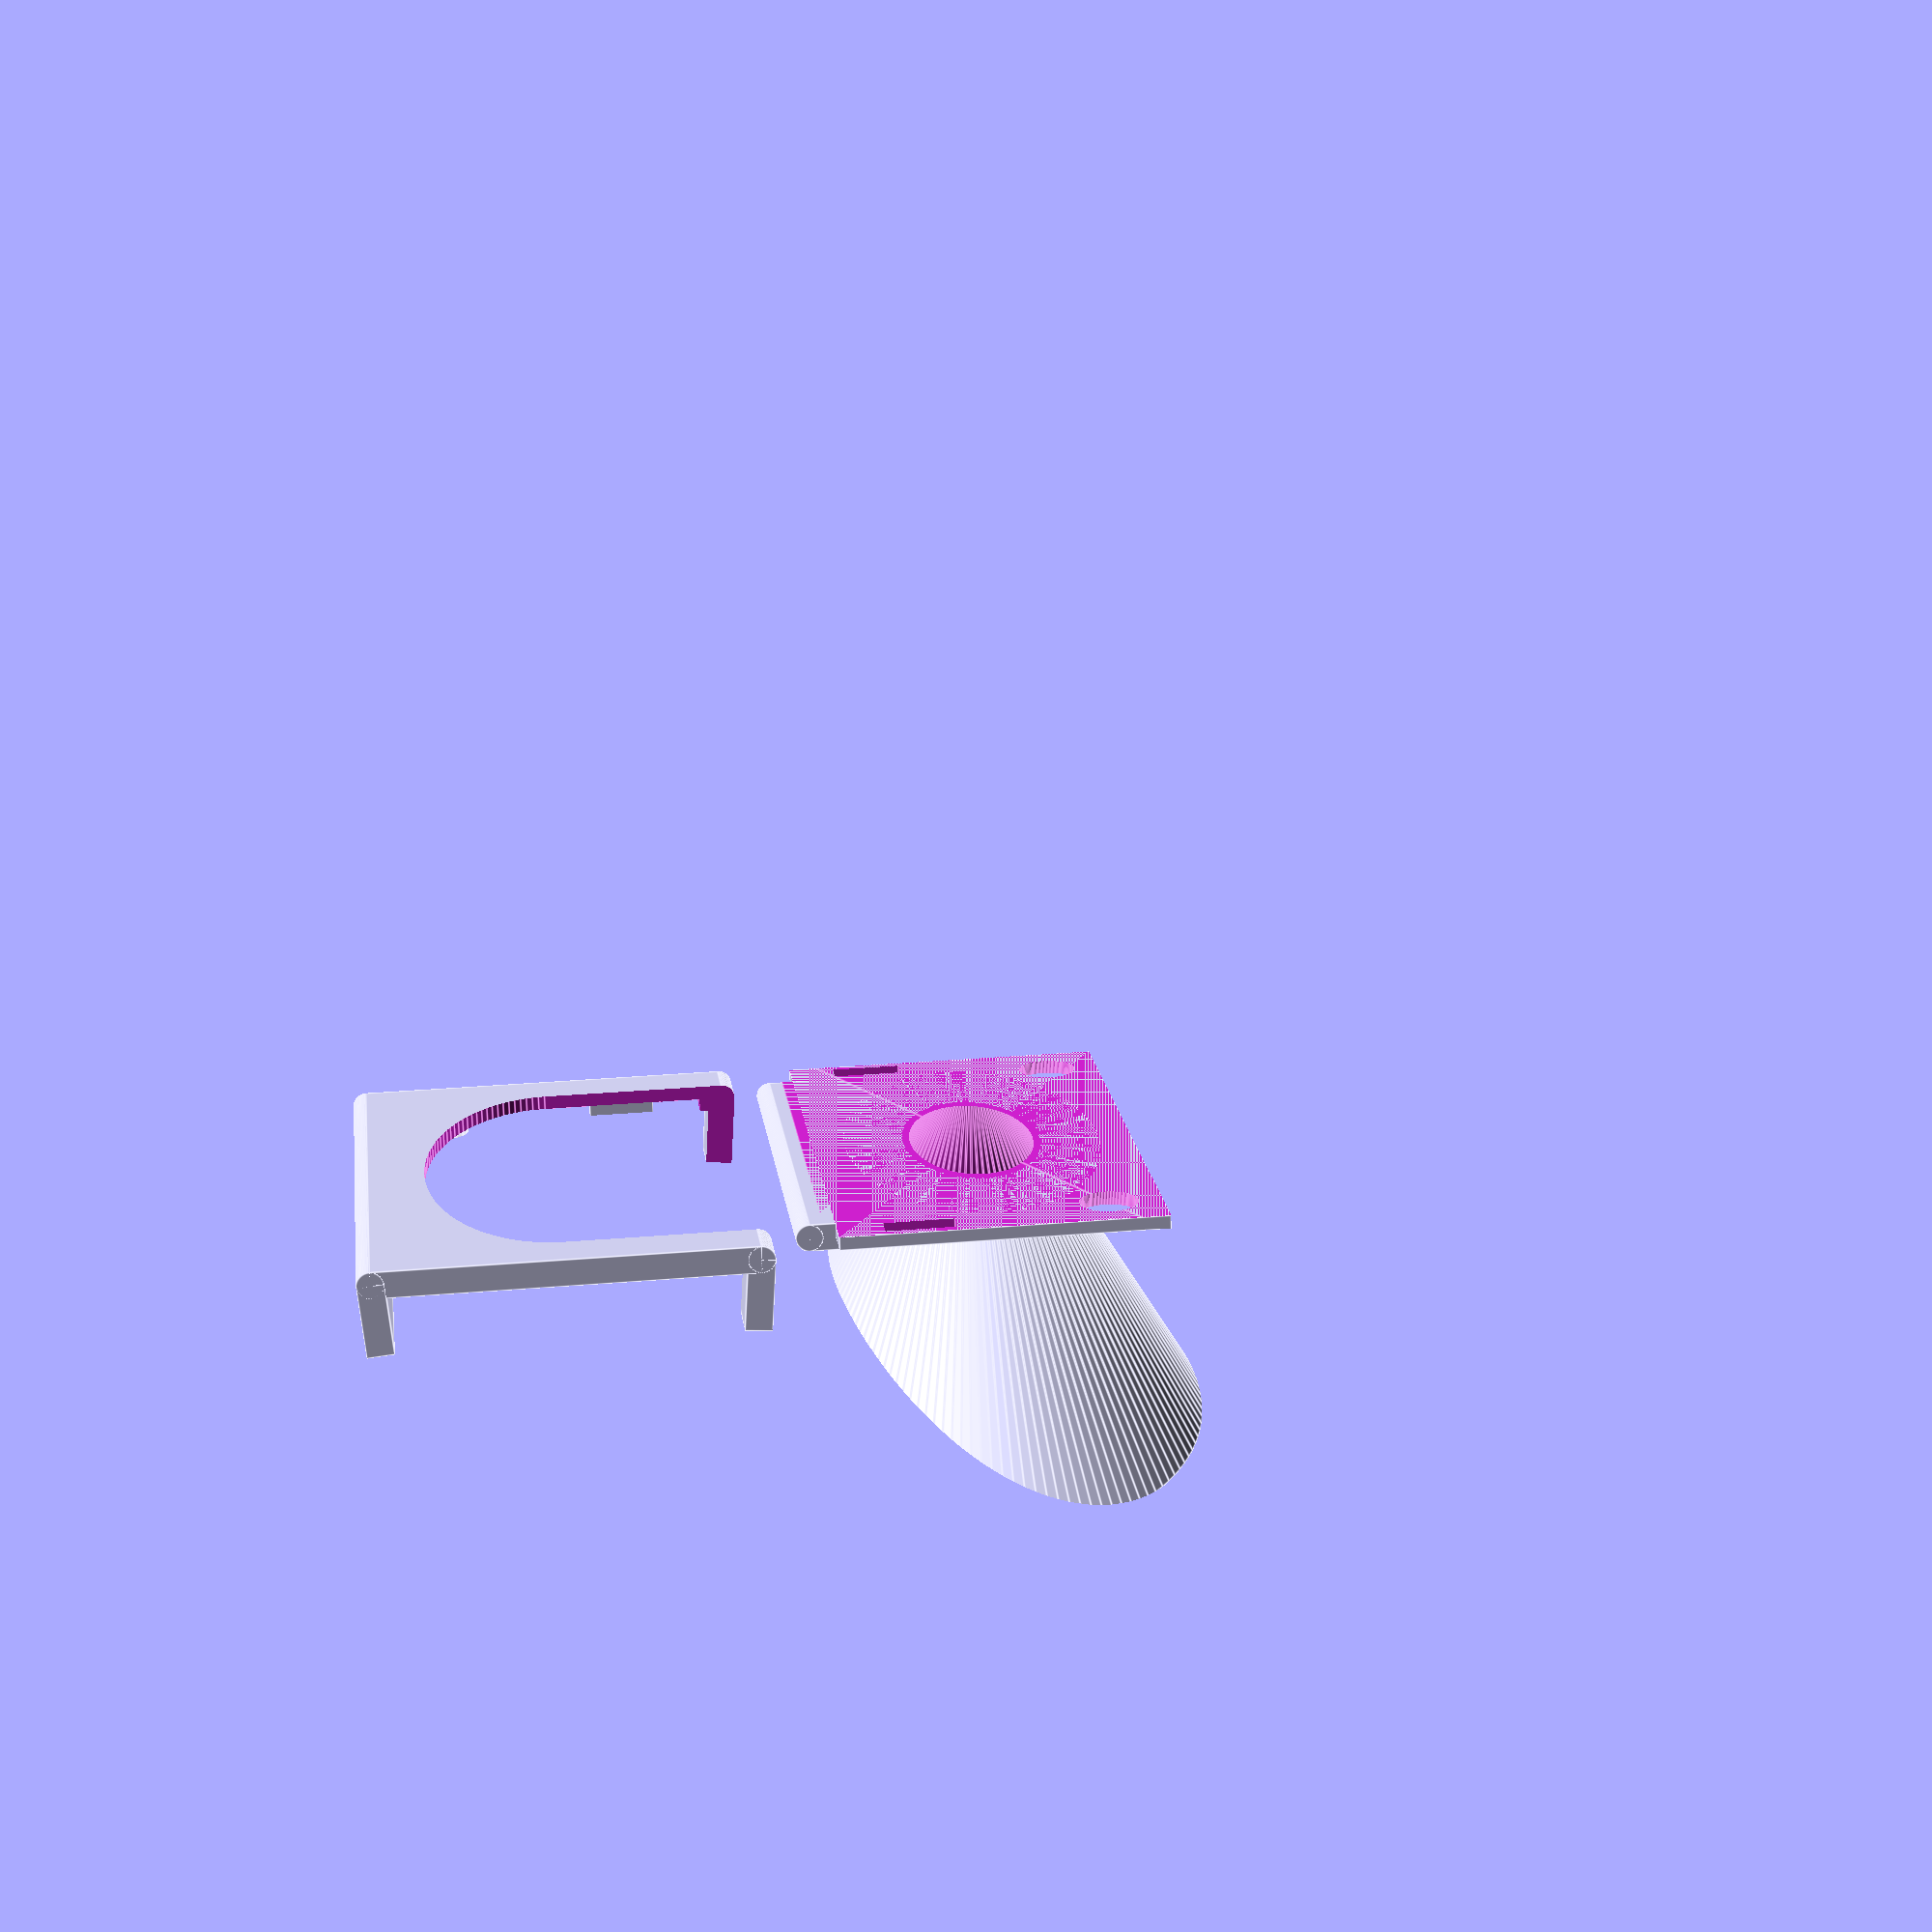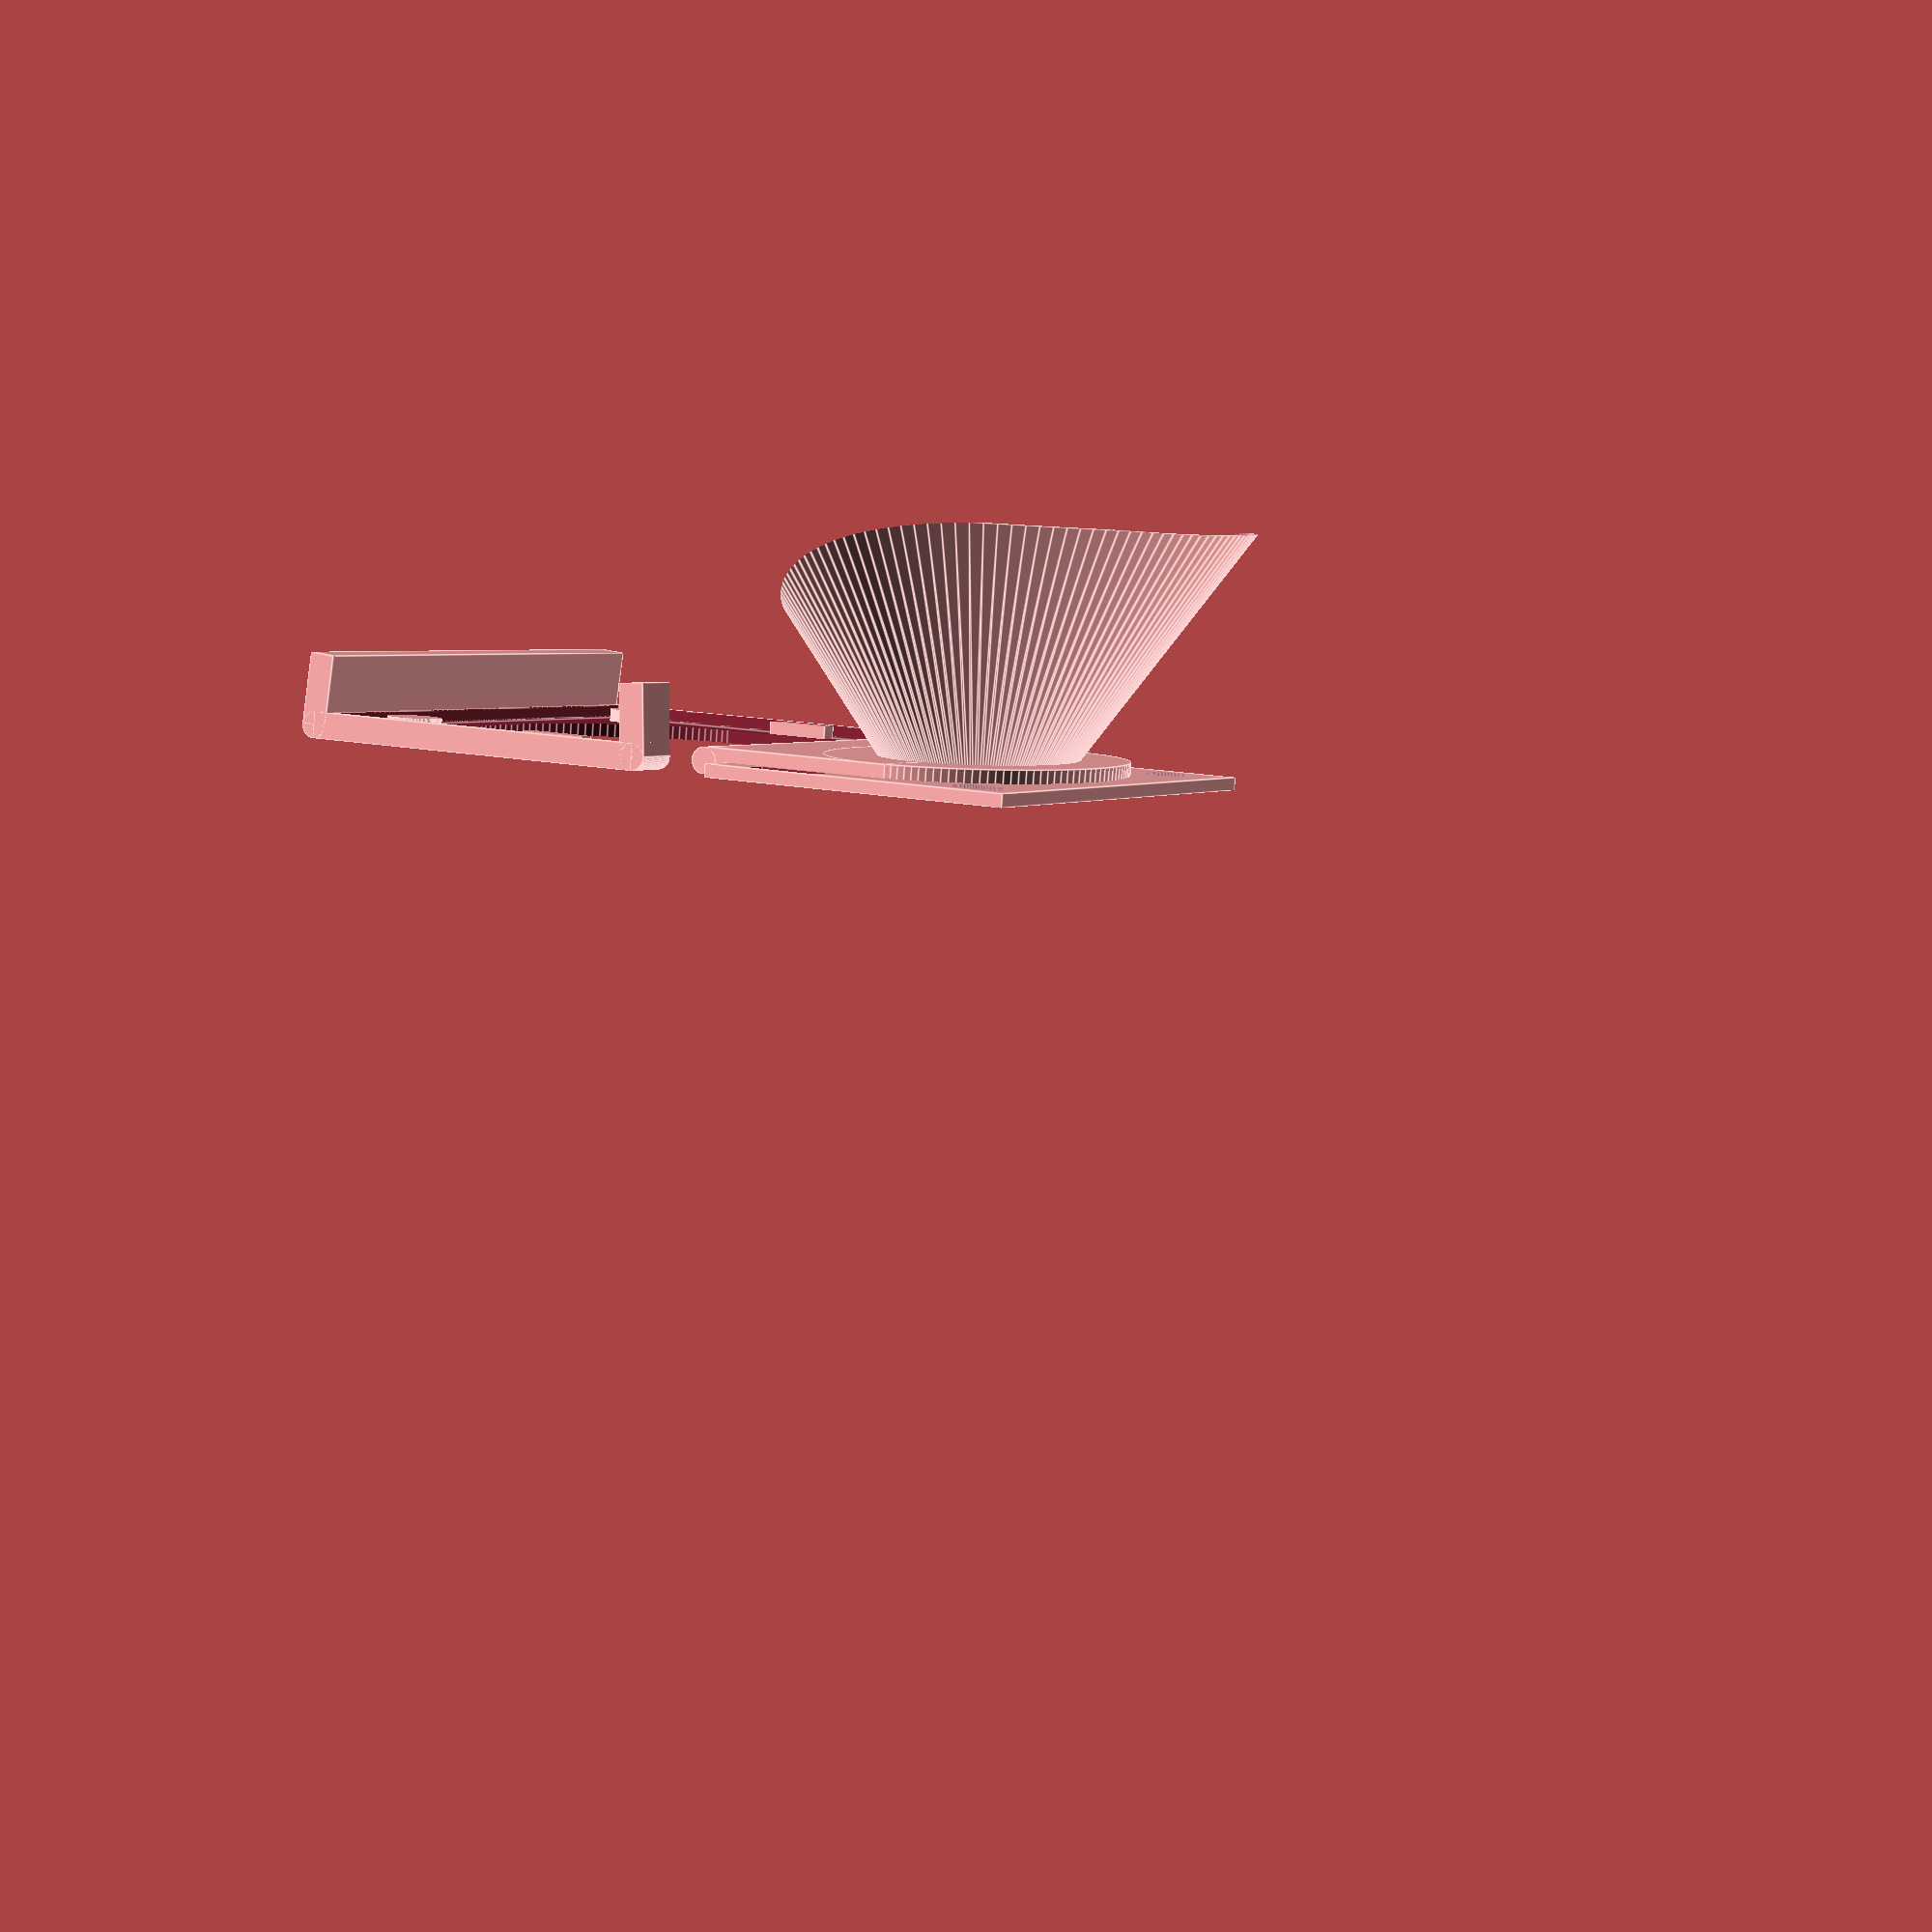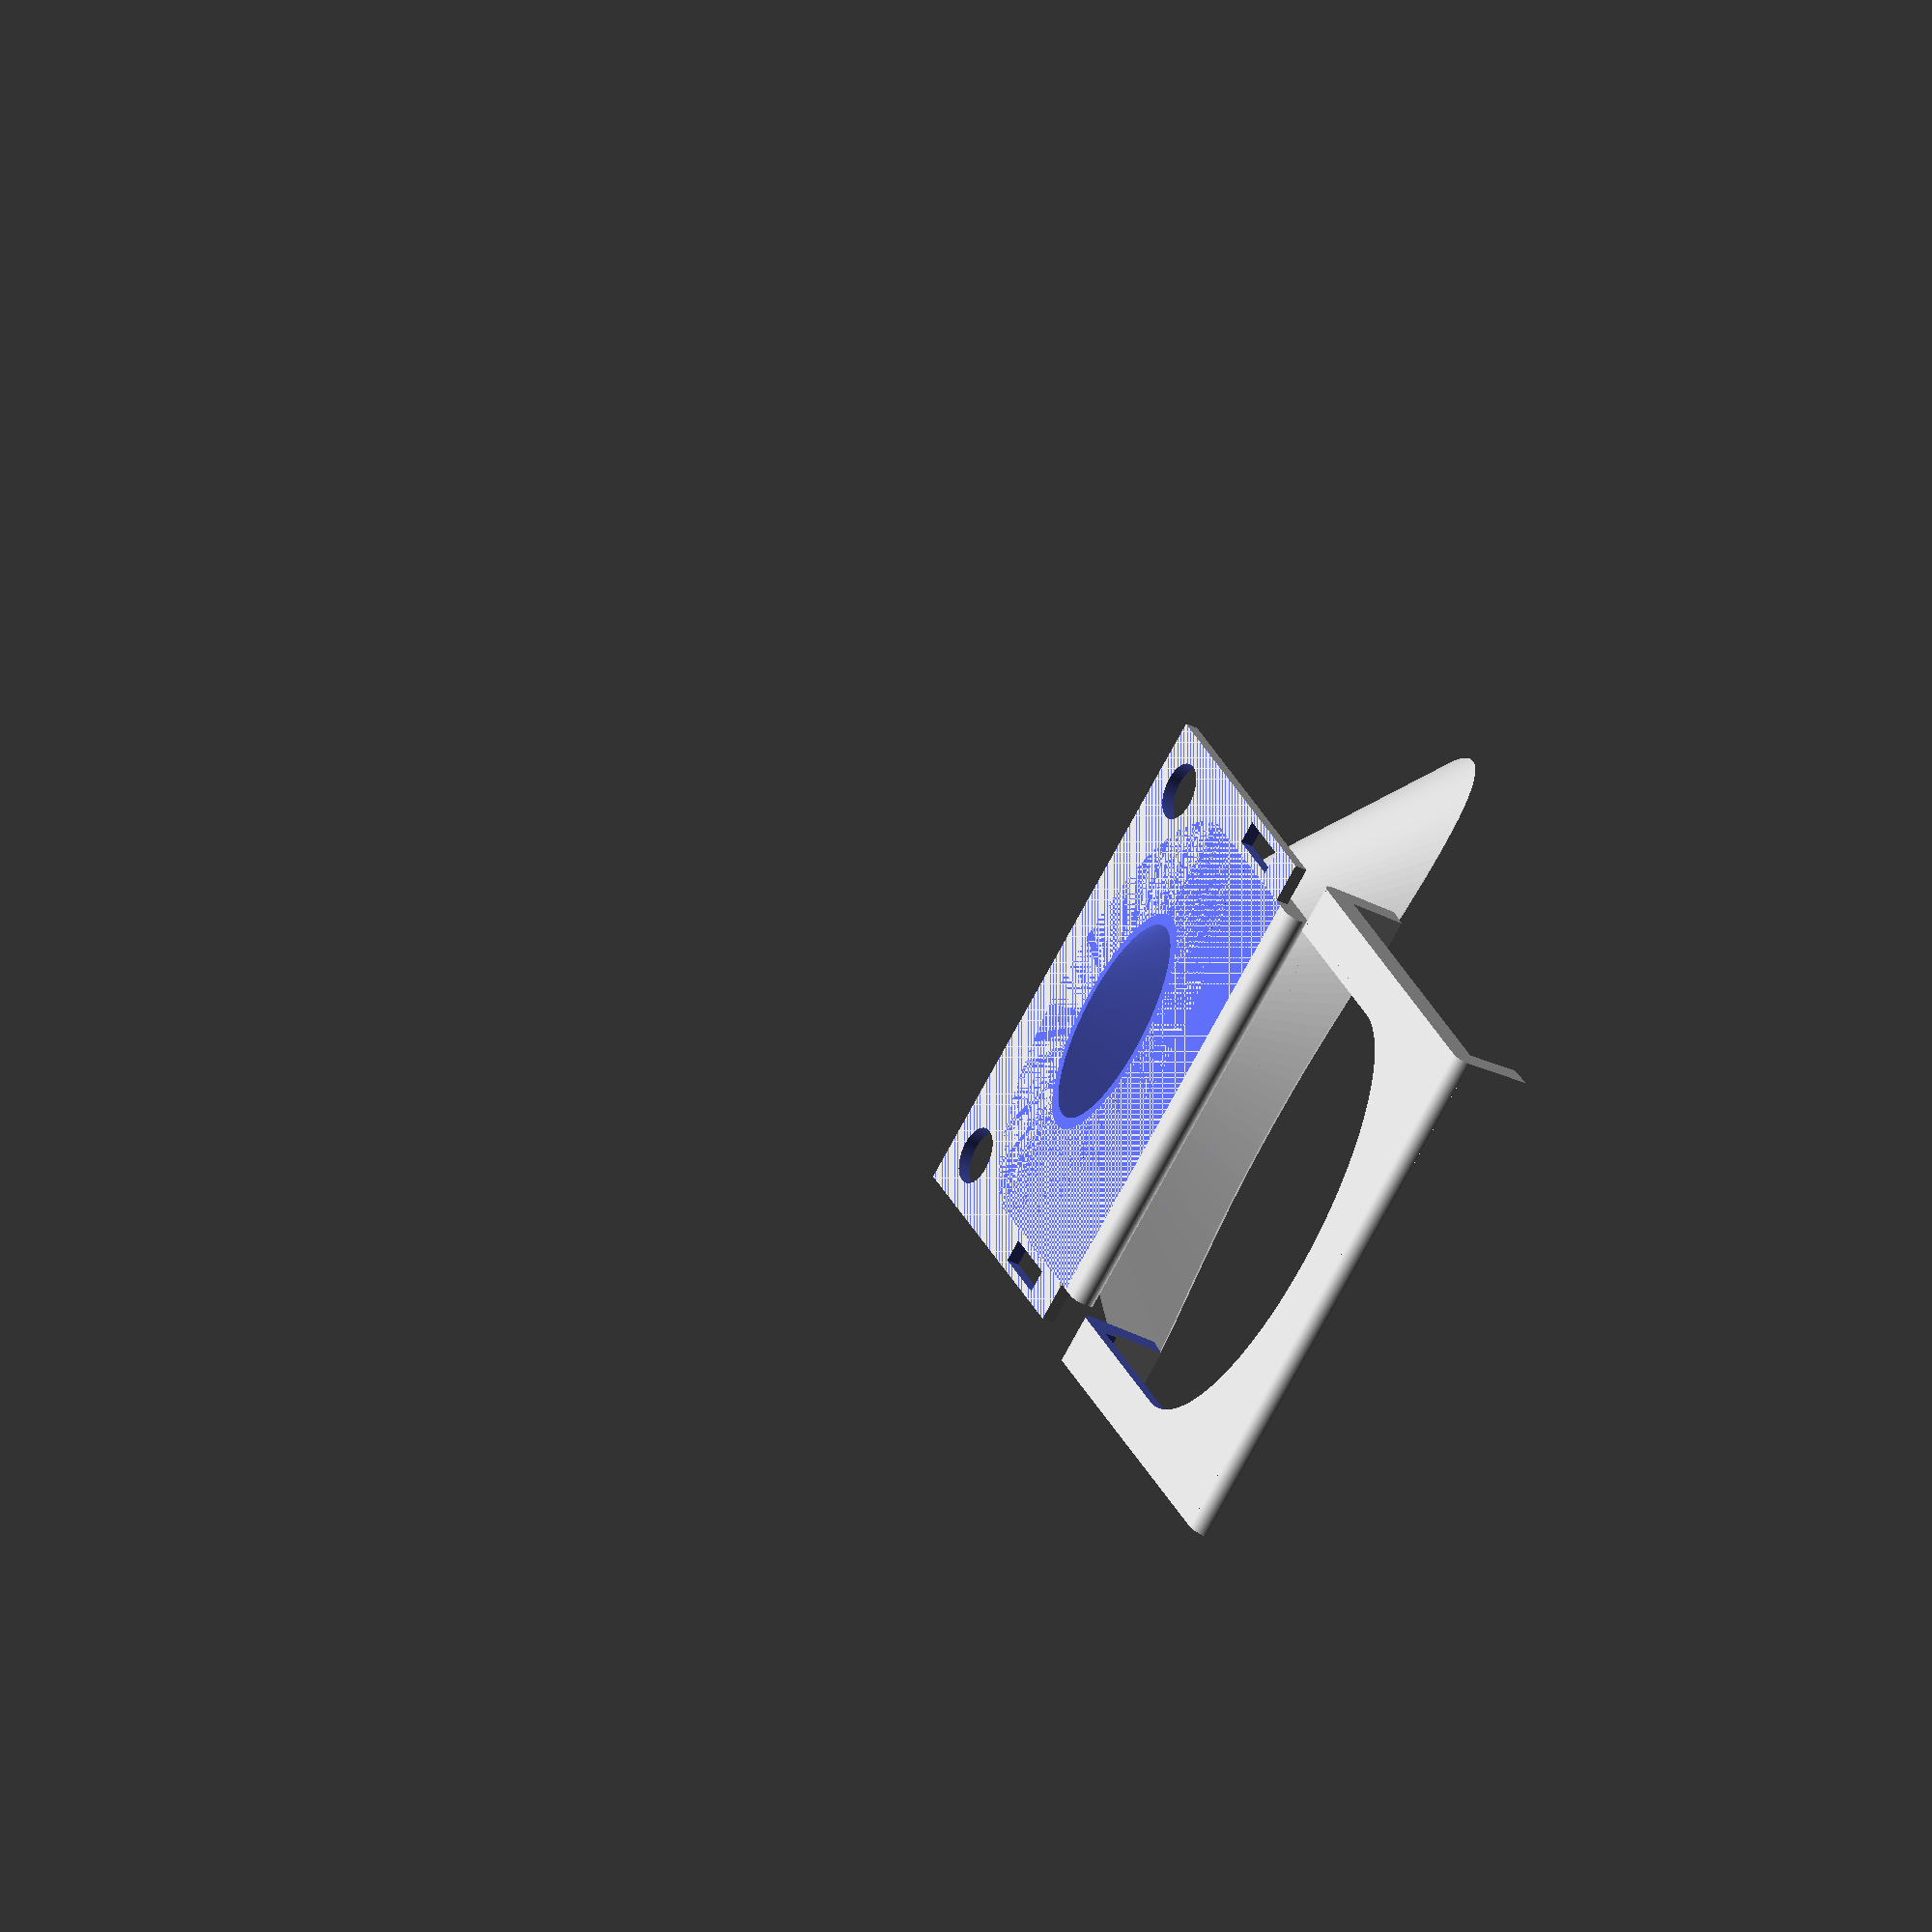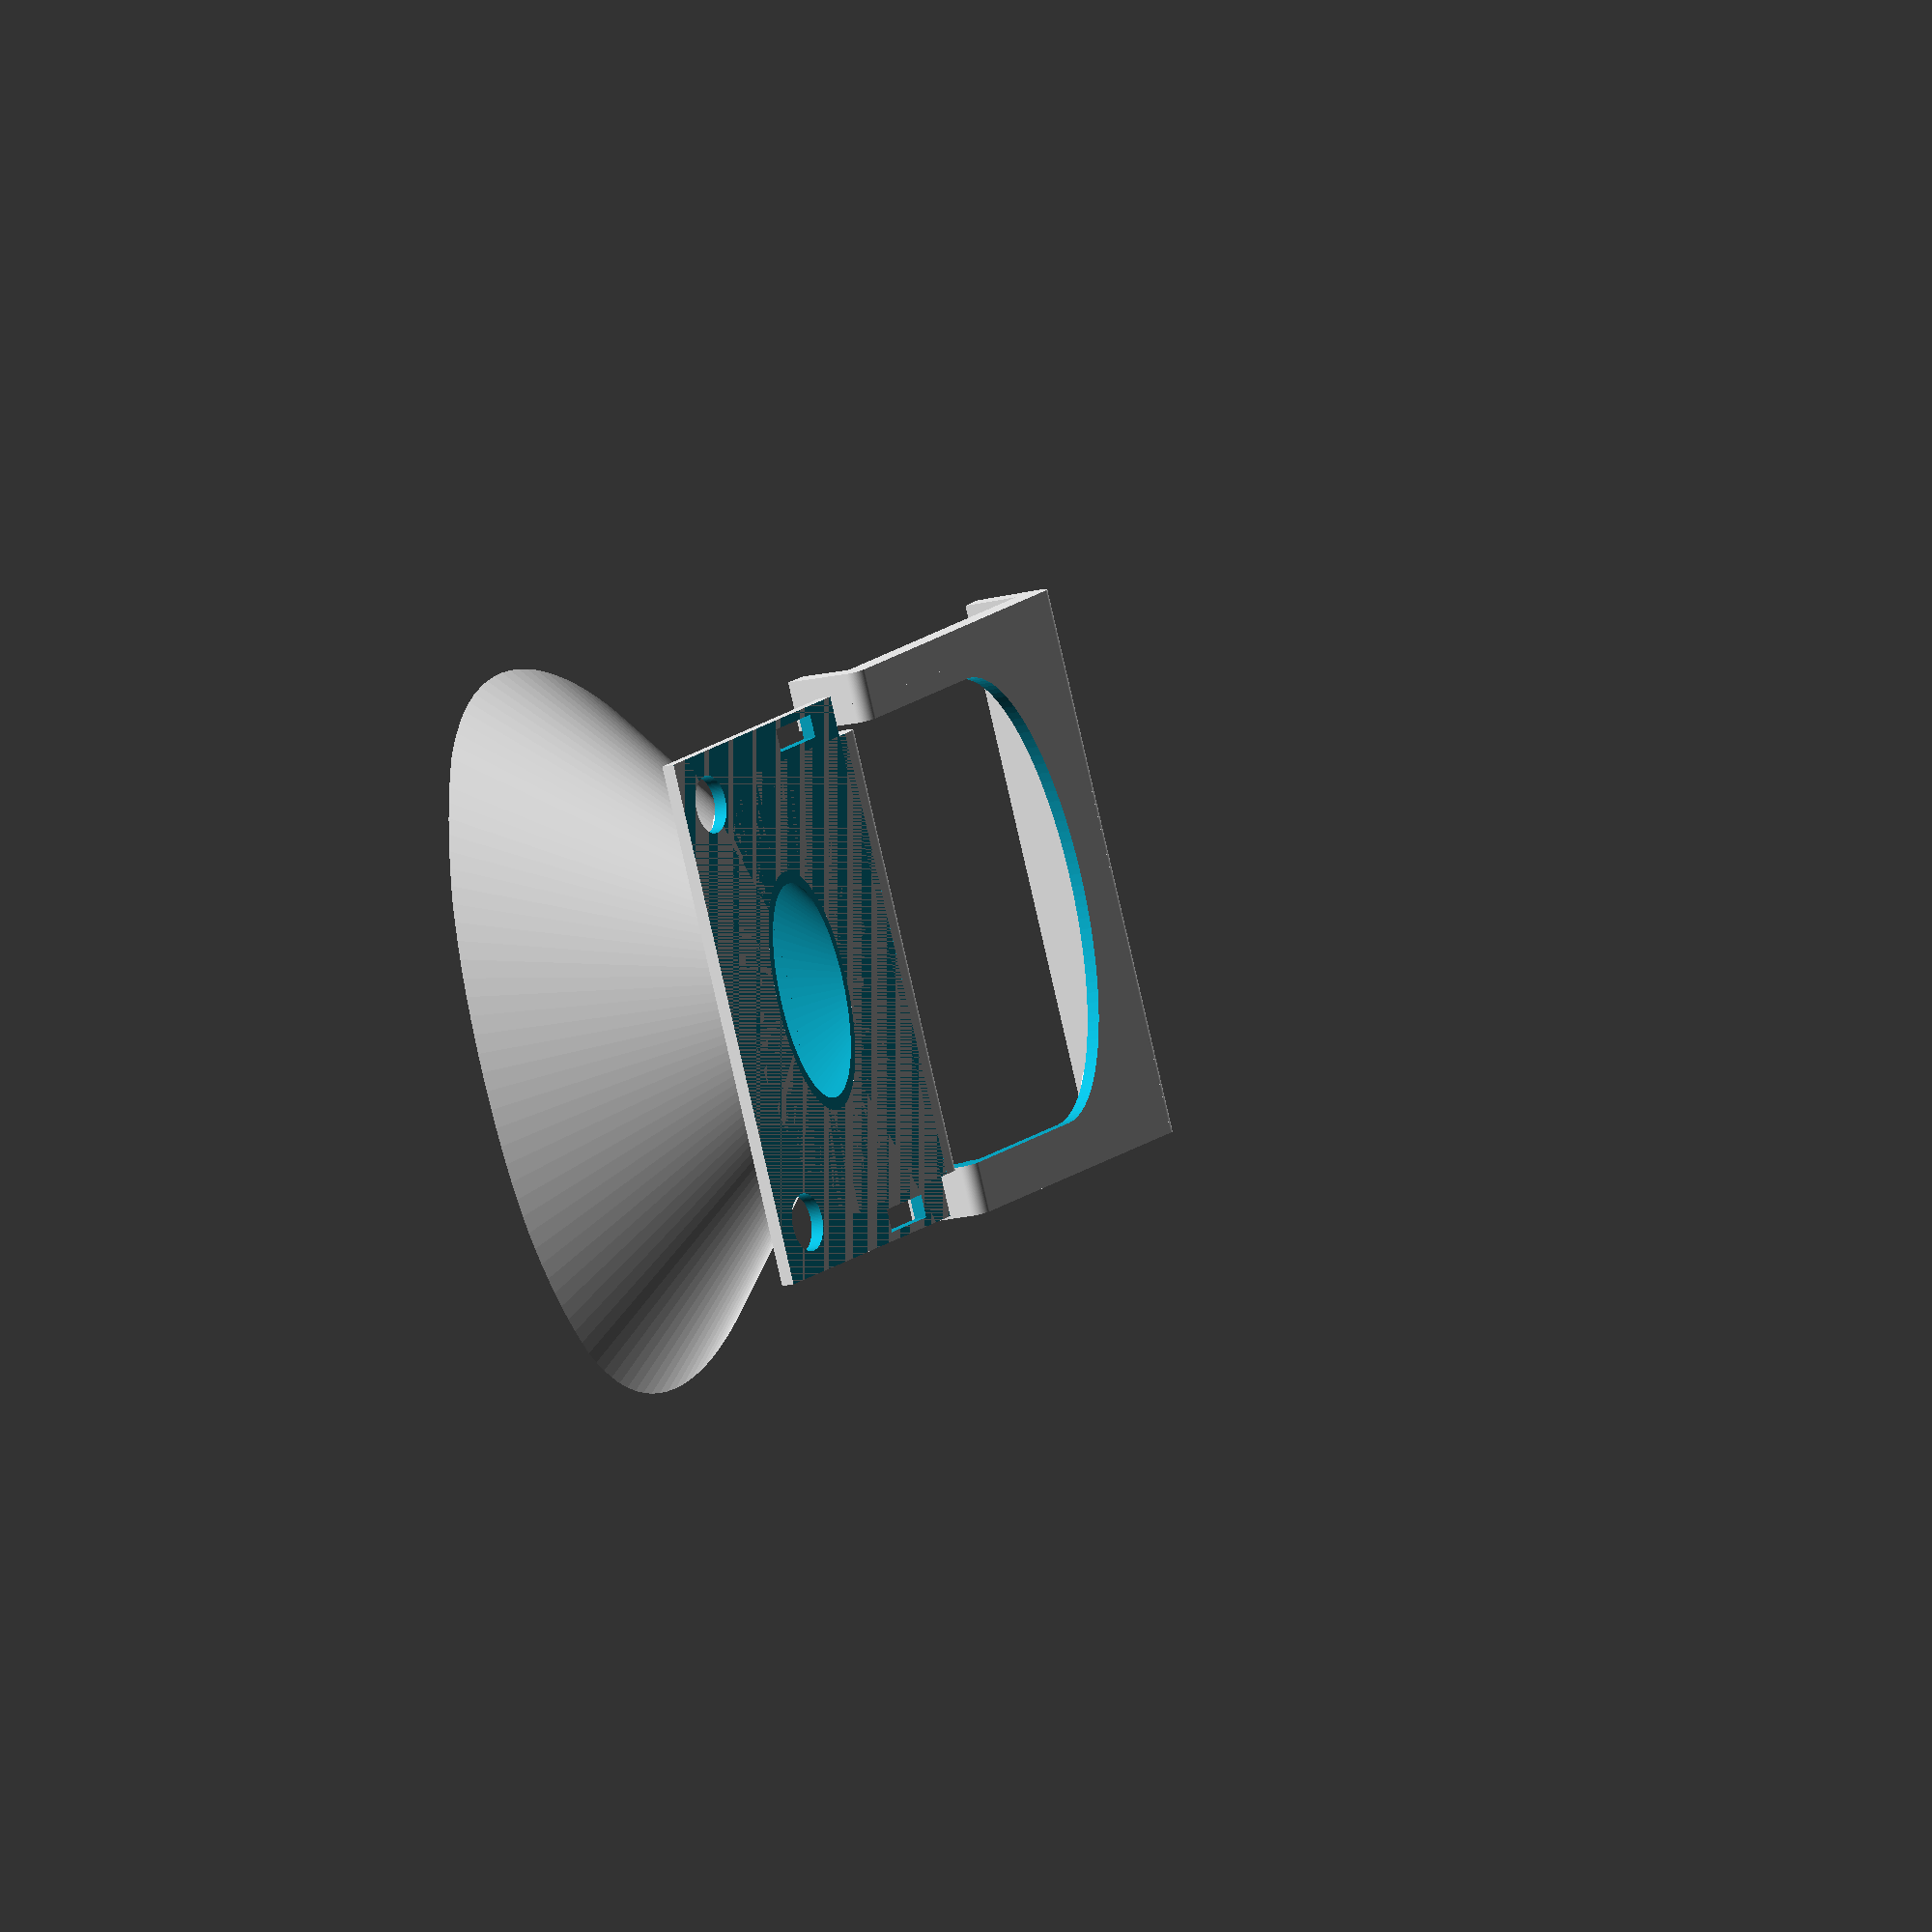
<openscad>
// Little hood for the Logitec C920 webcam.
// (c) h.zeller@acm.org Creative Commons license BY-SA

$fn=128;

WALL_WIDTH = 2.3;
HOOD_WALL_WIDTH = 0.6;

BRACKET_DEPTH = 5 + WALL_WIDTH/2;
BRACKET_WIDTH = 48;
BRACKET_HEIGHT = 29.5;
BRACKET_ANGLE = 4.7;

HOOD_HEIGHT = 25;
HOOD_ASPECT = 1920/1080;
HOOD_PROXIMAL_RADIUS = 4.5;
HOOD_DISTAL_RADIUS = BRACKET_HEIGHT * 0.65;

SNAP_FIT_GAP = 0.15;
snap_width=WALL_WIDTH/2;   // Wall width where things are snapped together.
snap_thickness=WALL_WIDTH - 0.25;

// The inclination is (width of the image)/(distance from image)
image_width_inclination=109 / 80;  // actual measurement: 109 cm at 80cm distance
image_height_inclination=1080/1920 * image_width_inclination;

// The free space at the bottom in the bracket to slide the hood in. It needs to be wide
// enough, so that the hood, approached from bracket_depth below will fit in the hole.
// So the hole needs to be a bit wider by the following margin.
mounting_margin=image_width_inclination * BRACKET_DEPTH;
mounting_space=2 * (HOOD_PROXIMAL_RADIUS * HOOD_ASPECT + WALL_WIDTH * image_width_inclination) + 2 * mounting_margin;
mounting_plate_width = BRACKET_WIDTH - 2;
mounting_plate_height = BRACKET_HEIGHT - 2;

cut_radius=2 * HOOD_DISTAL_RADIUS;

// Model to play with.
module camera() {
    // Camera body
    hull() {
	translate([0, 0, -12.5]) cube([60, BRACKET_HEIGHT, 25], center=true);
	translate([38, BRACKET_HEIGHT/2, -16]) rotate([90, 0, 0]) cylinder(h=BRACKET_HEIGHT, r=5);
	translate([-38, BRACKET_HEIGHT/2, -16]) rotate([90, 0, 0]) cylinder(h=BRACKET_HEIGHT, r=5);
    }
    // The imaging area that needs to be free.
    d = 1.5 * HOOD_HEIGHT;
    w = image_width_inclination * d / 2;
    h = image_height_inclination * d / 2;
    image_plane  = -9;
    translate([0, 0, image_plane]) polyhedron(points = [ [0, 0, 0],
	    [-w, -h, d], [w, -h, d], [w, h, d], [-w, h, d] ],
	faces = [ [ 0, 1, 2], [0, 2, 3], [0, 3, 4], [0, 4, 1],
	[1, 2, 3], [1, 3, 4] ]);
}

module base_bracket() {
    // The body.
    translate([0, 0, WALL_WIDTH/2]) cube([BRACKET_WIDTH, BRACKET_HEIGHT + WALL_WIDTH, WALL_WIDTH], center=true);
    // 'knee'
    translate([-BRACKET_WIDTH/2, BRACKET_HEIGHT/2+WALL_WIDTH/2, WALL_WIDTH/2])
      rotate([0, 90, 0])
        cylinder(h=BRACKET_WIDTH, r=WALL_WIDTH/2);
    
    translate([0, BRACKET_HEIGHT/2+WALL_WIDTH/2, WALL_WIDTH/2])
      rotate([-BRACKET_ANGLE, 0, 0])
        translate([0, 0, -BRACKET_DEPTH/2])
          cube([BRACKET_WIDTH, WALL_WIDTH, BRACKET_DEPTH], center=true);

    translate([-BRACKET_WIDTH/2, -BRACKET_HEIGHT/2-WALL_WIDTH/2, WALL_WIDTH/2])
      rotate([0, 90, 0])
        cylinder(h=BRACKET_WIDTH, r=WALL_WIDTH/2);
    translate([0, -BRACKET_HEIGHT/2-WALL_WIDTH/2, WALL_WIDTH/2])
      rotate([BRACKET_ANGLE, 0, 0])
        translate([0, 0, -BRACKET_DEPTH/2])
           cube([BRACKET_WIDTH, WALL_WIDTH, BRACKET_DEPTH], center=true);
}

// Mounting bracket, that has some space in the front to ease mounting.
module bracket() {
    difference() {
	base_bracket();
	// Punch out the access area.
	translate([0, -BRACKET_HEIGHT/2, 0]) cube([mounting_space + 2 * SNAP_FIT_GAP, BRACKET_HEIGHT, 2 * BRACKET_DEPTH], center=true);
	scale([1, 1/HOOD_ASPECT, 1]) cylinder(r=mounting_space/2 + SNAP_FIT_GAP, h=3 * WALL_WIDTH, center=true);
    }
}

// The solid shape of the hood.
module hood_volume(radius_adjust=0) {
    translate([0, 0, -WALL_WIDTH - 0.1]) scale([HOOD_ASPECT, 1, 1]) cylinder(h=HOOD_HEIGHT, r1=HOOD_PROXIMAL_RADIUS + radius_adjust, r2=HOOD_DISTAL_RADIUS+radius_adjust);
}

// This is more or less a funnel. The curved_hood() below makes this looks a bit nicer.
module straight_hood() {
    difference() {
	difference() {
	    // This difference make it hollow.
	    hood_volume(0);
	    hood_volume(-HOOD_WALL_WIDTH);
	    translate([0, 0, 0.1]) hood_volume(-HOOD_WALL_WIDTH); // clean top cut.
	}
	camera(); // We're a bit below. Cut that flush wherever the camera is.
    }
}

// Let's curve the top off a bit. We are mostly interested in blocking light from the top.
module curved_hood() {
    intersection() {
	straight_hood();
	// Make it more like a cape; cut the hood with a cylinder.
	translate([-BRACKET_WIDTH, BRACKET_HEIGHT/2, -(cut_radius-HOOD_HEIGHT+WALL_WIDTH)]) rotate([0, 90, 0]) cylinder(h=2 * BRACKET_WIDTH, r=cut_radius);
    }
}

// We mount the hood on a base-plate, that will snap into the bracket.
// The snap_adjust is the addional amount it the holes should be sized.
module hood_baseplate(snap_adjust=0) {
    difference() {
	union() {
	    // Plate we 'mount' the hood on. This is thinner (only snap-width) than the usual wall width, because
	    // we want to snap to halfs together.
	    translate([0, 0, snap_width/2]) cube([mounting_plate_width - 2 * snap_adjust, mounting_plate_height - 2 * snap_adjust, snap_width], center=true);
	    
	    // In the mounting space area, we have a thicker part of the plate, so that after mounting, things are flush.
	    translate([0, -BRACKET_HEIGHT/4, WALL_WIDTH/2]) cube([mounting_space, BRACKET_HEIGHT/2+WALL_WIDTH, WALL_WIDTH], center=true);
	    scale([1, 1/HOOD_ASPECT, 1]) cylinder(r=mounting_space/2, h=WALL_WIDTH);

	    // rounded front.
	    translate([-mounting_space/2, -(BRACKET_HEIGHT + WALL_WIDTH)/2, WALL_WIDTH/2]) rotate([0, 90, 0]) cylinder(r=WALL_WIDTH/2, h=mounting_space);
	}
	// mounting holes.
	translate([mounting_plate_width/2 - 2.5 - 2, mounting_plate_height/2 - 4.5, -1]) cylinder(r=2.5 + snap_adjust, h=WALL_WIDTH + 2);
	translate([-(mounting_plate_width/2 - 2.5 - 2), mounting_plate_height/2 - 4.5, -1]) cylinder(r=2.5 + snap_adjust, h=WALL_WIDTH + 2);

	// and squares.
	translate([(mounting_plate_width + mounting_space) / 4, -mounting_plate_height/4, 0]) cube([2 + 2*snap_adjust, 6 +2* snap_adjust, 10], center=true);
	translate([-(mounting_plate_width + mounting_space) / 4, -mounting_plate_height/4, 0]) cube([2 + 2*snap_adjust, 6 + 2*snap_adjust, 10], center=true);
    }
}

module mounted_hood() {
    difference() {
	hood_baseplate();
	hood_volume();  // Punch a hole.
    }
    curved_hood();
}

module clickable_bracket() {
    difference() {
	bracket();
	hood_baseplate(-SNAP_FIT_GAP);
	translate([0, 0, -0.1]) hood_baseplate(-SNAP_FIT_GAP); // properly punch
    }
}

// Now, let's print these components next to each other. We essentially take
// them from the mounted position and unfold them by turning the bracket 180 degrees
// on its back.
print_offset_y=BRACKET_HEIGHT/2 + WALL_WIDTH + 1;
module print_hood() {
    // The hood is already flush with the bottom.
    translate([0, print_offset_y, 0]) mounted_hood();
}

module print_bracket() {
    // The hood needs to be turned around to be printed flat on its back.
    rotate([180, 0, 0]) translate([0, print_offset_y, -WALL_WIDTH]) clickable_bracket();
}

module print() {
    print_hood();
    print_bracket();
}

// How it looks while attempting to mount to see that there is enough space.
module mounting_animation() {
    // Two 'scenes': approach and marry.
    if ($t < 0.5) {
	assign(scene_t = 2 * (0.5 - $t)) {  // 1..0
	    translate([0, scene_t * (BRACKET_HEIGHT + 5), scene_t * HOOD_HEIGHT/5 + (BRACKET_DEPTH + WALL_WIDTH/2)]) rotate([scene_t * 20, 0, 0]) clickable_bracket();
	}
    } else {
	assign(scene_t = 1 - 2 * ($t - 0.5)) {  // 1..0
	    translate([0, 0, scene_t * (BRACKET_DEPTH + WALL_WIDTH/2)]) clickable_bracket();
	}
    }
    color("lightgreen") mounted_hood();
}

module complete_mount() {
    color("red") clickable_bracket();
    mounted_hood();
    %camera();
}

//complete_mount();
//mounting_animation();
print();

</openscad>
<views>
elev=73.6 azim=277.1 roll=181.5 proj=p view=edges
elev=84.0 azim=117.1 roll=356.2 proj=p view=edges
elev=211.4 azim=215.9 roll=305.6 proj=o view=solid
elev=194.4 azim=294.6 roll=57.5 proj=o view=wireframe
</views>
